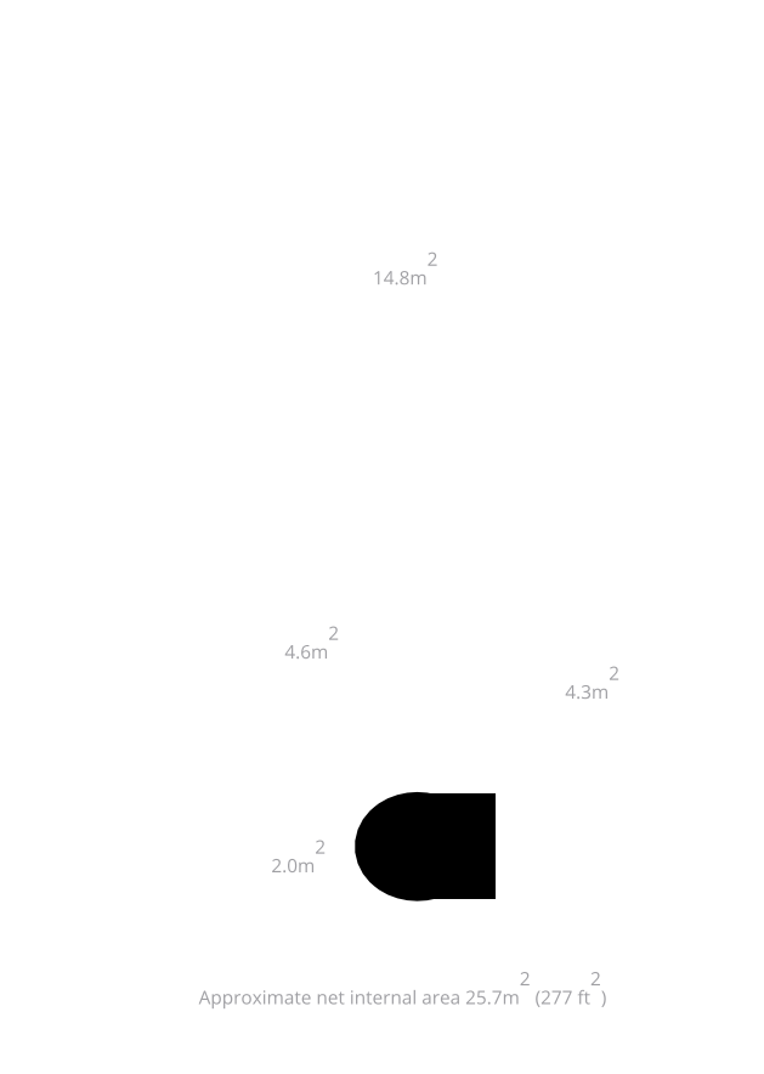
<metadata>
{"format":"dxf","ext":"dxf","renderer":"ezdxf+matplotlib","layout":"modelspace","background":"white","min_lineweight":24,"dpi":150}
</metadata>
<code>
0
SECTION
2
ENTITIES
0
LINE
8
0
10
0
20
0
30
0
11
4790
21
0
31
0
0
LINE
8
0
10
4790
20
0
30
0
11
4790
21
-1450
31
0
0
LINE
8
0
10
4790
20
-2820
30
0
11
4790
21
-3170
31
0
0
LINE
8
0
10
0
20
0
30
0
11
0
21
-20
31
0
0
LINE
8
0
10
0
20
0
30
0
11
0
21
-200
31
0
0
LINE
8
0
10
0
20
-990
30
0
11
0
21
-2330
31
0
0
LINE
8
0
10
3000
20
-3170
30
0
11
4790
21
-3170
31
0
0
LINE
8
0
10
840
20
-3170
30
0
11
2210
21
-3170
31
0
0
LINE
8
0
10
0
20
-2330
30
0
11
840
21
-3170
31
0
0
LINE
8
0
10
840
20
-3220
30
0
11
2210
21
-3220
31
0
0
LINE
8
0
10
3000
20
-3220
30
0
11
4790
21
-3220
31
0
0
LINE
8
0
10
840
20
-3220
30
0
11
840
21
-3500
31
0
0
LINE
8
0
10
840
20
-4290
30
0
11
840
21
-5280
31
0
0
LINE
8
0
10
4910
20
120
30
0
11
4910
21
-1450
31
0
0
LINE
8
0
10
4910
20
-2820
30
0
11
4910
21
-3170
31
0
0
LINE
8
0
10
4790
20
-3220
30
0
11
4790
21
-3460
31
0
0
LINE
8
0
10
4790
20
-4840
30
0
11
4790
21
-5740
31
0
0
LINE
8
0
10
4790
20
-5740
30
0
11
3100
21
-5740
31
0
0
LINE
8
0
10
3100
20
-5740
30
0
11
4730
21
-5740
31
0
0
LINE
8
0
10
3100
20
-5740
30
0
11
3100
21
-4110
31
0
0
LINE
8
0
10
3100
20
-3320
30
0
11
3100
21
-3220
31
0
0
LINE
8
0
10
3050
20
-3320
30
0
11
3050
21
-3220
31
0
0
LINE
8
0
10
3050
20
-5280
30
0
11
3050
21
-4110
31
0
0
LINE
8
0
10
4910
20
-3170
30
0
11
4910
21
-3460
31
0
0
LINE
8
0
10
4910
20
-4840
30
0
11
4910
21
-5740
31
0
0
LINE
8
0
10
-50
20
120
30
0
11
4910
21
120
31
0
0
LINE
8
0
10
790
20
-4290
30
0
11
790
21
-6270
31
0
0
LINE
8
0
10
790
20
-3191
30
0
11
790
21
-3500
31
0
0
LINE
8
0
10
-50
20
-2351
30
0
11
790
21
-3191
31
0
0
LINE
8
0
10
-50
20
-990
30
0
11
-50
21
-2351
31
0
0
LINE
8
0
10
840
20
-5280
30
0
11
1440
21
-5280
31
0
0
LINE
8
0
10
2080
20
-5280
30
0
11
3050
21
-5280
31
0
0
LINE
8
0
10
840
20
-5330
30
0
11
1440
21
-5330
31
0
0
LINE
8
0
10
2080
20
-5330
30
0
11
3050
21
-5330
31
0
0
LINE
8
0
10
3050
20
-5330
30
0
11
3050
21
-6220
31
0
0
LINE
8
0
10
840
20
-5330
30
0
11
840
21
-6220
31
0
0
LINE
8
0
10
4790
20
-1450
30
0
11
4910
21
-1450
31
0
0
LINE
8
0
10
4790
20
-2820
30
0
11
4910
21
-2820
31
0
0
LINE
8
0
10
4850
20
-2820
30
0
11
4850
21
-1450
31
0
0
LINE
8
0
10
4870
20
-2820
30
0
11
4870
21
-1450
31
0
0
LINE
8
0
10
4790
20
-3460
30
0
11
4910
21
-3460
31
0
0
LINE
8
0
10
4790
20
-4840
30
0
11
4910
21
-4840
31
0
0
LINE
8
0
10
3000
20
-3170
30
0
11
3000
21
-3220
31
0
0
LINE
8
0
10
2210
20
-3170
30
0
11
2210
21
-3220
31
0
0
LINE
8
0
10
3050
20
-3320
30
0
11
3100
21
-3320
31
0
0
LINE
8
0
10
3050
20
-4110
30
0
11
3100
21
-4110
31
0
0
LINE
8
0
10
4850
20
-3460
30
0
11
4850
21
-4840
31
0
0
LINE
8
0
10
4870
20
-3460
30
0
11
4870
21
-4840
31
0
0
LINE
8
0
10
-50
20
120
30
0
11
-50
21
-200
31
0
0
LINE
8
0
10
-50
20
-200
30
0
11
0
21
-200
31
0
0
LINE
8
0
10
-50
20
-990
30
0
11
0
21
-990
31
0
0
LINE
8
0
10
0
20
-200
30
0
11
790
21
-200
31
0
0
LINE
8
0
10
1.2e-15
20
-220
30
0
11
790
21
-220
31
0
0
LINE
8
0
10
0
20
-200
30
0
11
1.2e-15
21
-220
31
0
0
LINE
8
0
10
790
20
-200
30
0
11
790
21
-220
31
0
0
ARC
8
0
10
10
20
-210
30
0
40
780.1
50
269.3
51
359.3
0
LINE
8
0
10
790
20
-3500
30
0
11
840
21
-3500
31
0
0
LINE
8
0
10
790
20
-4290
30
0
11
840
21
-4290
31
0
0
LINE
8
0
10
840
20
-4290
30
0
11
840
21
-3500
31
0
0
LINE
8
0
10
820
20
-4290
30
0
11
820
21
-3500
31
0
0
LINE
8
0
10
840
20
-6220
30
0
11
3050
21
-6220
31
0
0
LINE
8
0
10
790
20
-6270
30
0
11
3050
21
-6270
31
0
0
LINE
8
0
10
1440
20
-5280
30
0
11
1440
21
-5330
31
0
0
LINE
8
0
10
2080
20
-5280
30
0
11
2080
21
-5330
31
0
0
LINE
8
0
10
1440
20
-5280
30
0
11
1440
21
-4640
31
0
0
LINE
8
0
10
1460
20
-5280
30
0
11
1460
21
-4640
31
0
0
LINE
8
0
10
1460
20
-5280
30
0
11
1440
21
-5280
31
0
0
LINE
8
0
10
1440
20
-4640
30
0
11
1460
21
-4640
31
0
0
ARC
8
0
10
1440
20
-5280
30
0
40
640
50
0
51
90
0
LINE
8
0
10
3100
20
-3320
30
0
11
3890
21
-3320
31
0
0
LINE
8
0
10
3100
20
-3340
30
0
11
3890
21
-3340
31
0
0
LINE
8
0
10
3100
20
-3320
30
0
11
3100
21
-3340
31
0
0
ARC
8
0
10
3100
20
-3320
30
0
40
790
50
270
51
0
0
DIMENSION
8
Dimensions
280
     0
10
3.06e-14
20
500
30
0
11
2395
21
575
31
0
70
    33
71
     5
42
-1
73
     0
74
     0
75
     0
3
QCADDimStyle
13
0
23
0
33
0
14
4790
24
0
34
0
0
DIMENSION
8
Dimensions
280
     0
10
5600
20
-1.984e-13
30
0
11
5525
21
-1585
31
0
70
    33
71
     5
42
-1
73
     0
74
     0
75
     0
3
QCADDimStyle
13
4790
23
0
33
0
14
4790
24
-3170
34
0
0
DIMENSION
8
Dimensions
280
     0
10
5600
20
-3220
30
0
11
5525
21
-4480
31
0
70
    33
71
     5
42
-1
73
     0
74
     0
75
     0
3
QCADDimStyle
13
4790
23
-3220
33
0
14
4790
24
-5740
34
0
0
DIMENSION
8
Dimensions
280
     0
10
3100
20
-6500
30
0
11
3945
21
-6425
31
0
70
    33
71
     5
42
-1
73
     0
74
     0
75
     0
3
QCADDimStyle
13
3100
23
-5740
33
0
14
4790
24
-5740
34
0
0
DIMENSION
8
Dimensions
280
     0
10
400
20
-3220
30
0
11
325
21
-4250
31
0
70
    33
71
     5
42
-1
73
     0
74
     0
75
     0
3
QCADDimStyle
13
840
23
-3220
33
0
14
840
24
-5280
34
0
0
DIMENSION
8
Dimensions
280
     0
10
400
20
-5330
30
0
11
325
21
-5775
31
0
70
    33
71
     5
42
-1
73
     0
74
     0
75
     0
3
QCADDimStyle
13
840
23
-5330
33
0
14
840
24
-6220
34
0
0
DIMENSION
8
Dimensions
280
     0
10
3050
20
-6500
30
0
11
1945
21
-6425
31
0
70
    33
71
     5
42
-1
73
     0
74
     0
75
     0
3
QCADDimStyle
13
3050
23
-6220
33
0
14
840
24
-6220
34
0
0
DIMENSION
8
Dimensions
280
     0
10
-400
20
-2330
30
0
11
-475
21
-1660
31
0
70
    33
71
     5
42
-1
73
     0
74
     0
75
     0
3
QCADDimStyle
13
0
23
-2330
33
0
14
5.407e-12
24
-990
34
0
0
DIMENSION
8
Dimensions
280
     0
10
-400
20
-990
30
0
11
-475
21
-595
31
0
70
    33
71
     5
42
-1
73
     0
74
     0
75
     0
3
QCADDimStyle
13
-50
23
-990
33
0
14
-50
24
-200
34
0
0
DIMENSION
8
Dimensions
280
     0
10
2210
20
-3000
30
0
11
2605
21
-2925
31
0
70
    33
71
     5
42
-1
73
     0
74
     0
75
     0
3
QCADDimStyle
13
2210
23
-3170
33
0
14
3000
24
-3170
34
0
0
DIMENSION
8
Dimensions
280
     0
10
2900
20
-3320
30
0
11
2825
21
-3715
31
0
70
    33
71
     5
42
-1
73
     0
74
     0
75
     0
3
QCADDimStyle
13
3050
23
-3320
33
0
14
3050
24
-4110
34
0
0
DIMENSION
8
Dimensions
280
     0
10
2080
20
-5500
30
0
11
1760
21
-5425
31
0
70
    33
71
     5
42
-1
73
     0
74
     0
75
     0
3
QCADDimStyle
13
2080
23
-5330
33
0
14
1440
24
-5330
34
0
0
MTEXT
8
Dimensions
10
1900
20
-4200
30
0
40
100
41
0
46
0
71
     5
72
     1
1
4.6m\S2^ ;
7
textstyle11
73
     1
44
1
0
MTEXT
8
Dimensions
10
2600
20
-1400
30
0
40
100
41
0
46
0
71
     5
72
     1
1
14.8m\S2^ ;
7
textstyle12
73
     1
44
1
0
MTEXT
8
Dimensions
10
4000
20
-4500
30
0
40
100
41
0
46
0
71
     5
72
     1
1
4.3m\S2^ ;
7
textstyle13
73
     1
44
1
0
INSERT
8
Fixtures
2
toilet
10
3050
20
-5881
30
0
50
90
0
INSERT
8
Fixtures
2
wb_cnr36
10
840
20
-6220
30
0
0
LWPOLYLINE
8
Dimensions
90
        1
70
   129
43
0
10
400
20
-6800
0
MTEXT
8
Dimensions
10
400.5
20
-6799
30
0
40
1
41
0
46
0
71
     1
72
     1
1
0
7
textstyle14
73
     1
44
1
0
MTEXT
8
Dimensions
10
1800
20
-5800
30
0
40
100
41
0
46
0
71
     5
72
     1
1
2m\S2^ ;
7
textstyle15
73
     1
44
1
0
MTEXT
8
Dimensions
10
2580
20
-6786
30
0
40
100
41
0
46
0
71
     5
72
     1
1
Approximate net internal area 25.7m\S2^ ; (277 ft\S2^ ;)
7
textstyle16
73
     1
44
1
0
VIEWPORT
8
0
10
128.5
20
97.5
30
0
40
314.2
41
222.2
68
     1
69
     1
12
128.5
22
97.5
13
0
23
0
14
10
24
10
15
10
25
10
16
0
26
0
36
1
17
0
27
0
37
0
42
50
43
0
44
0
45
222.2
50
0
51
0
72
   100
90
   557152
1

281
     0
71
     1
74
     0
110
0
120
0
130
0
111
1
121
0
131
0
112
0
122
1
132
0
79
     0
146
0
170
     0
61
     5
348
38D
292
     1
282
     1
141
0
142
0
63
   256
361
44E
0
ENDSEC
0
EOF

</code>
